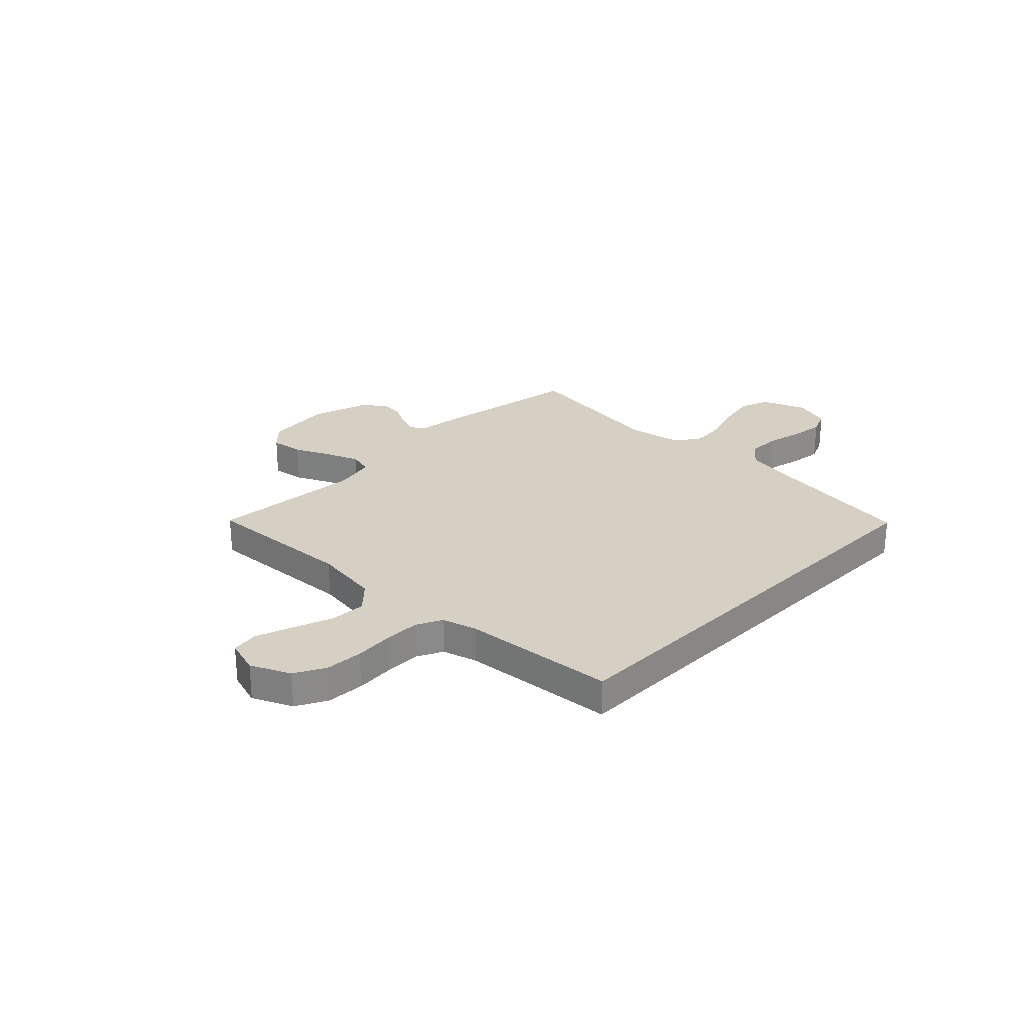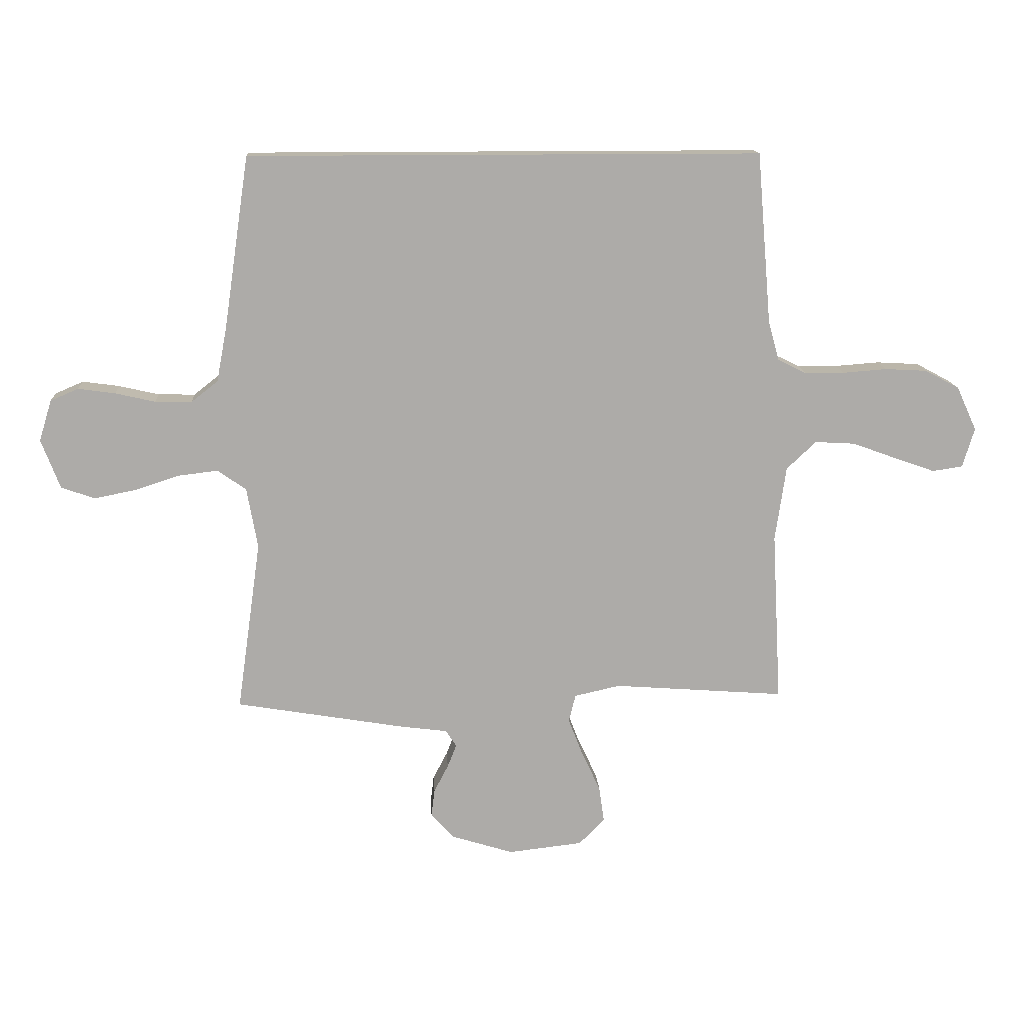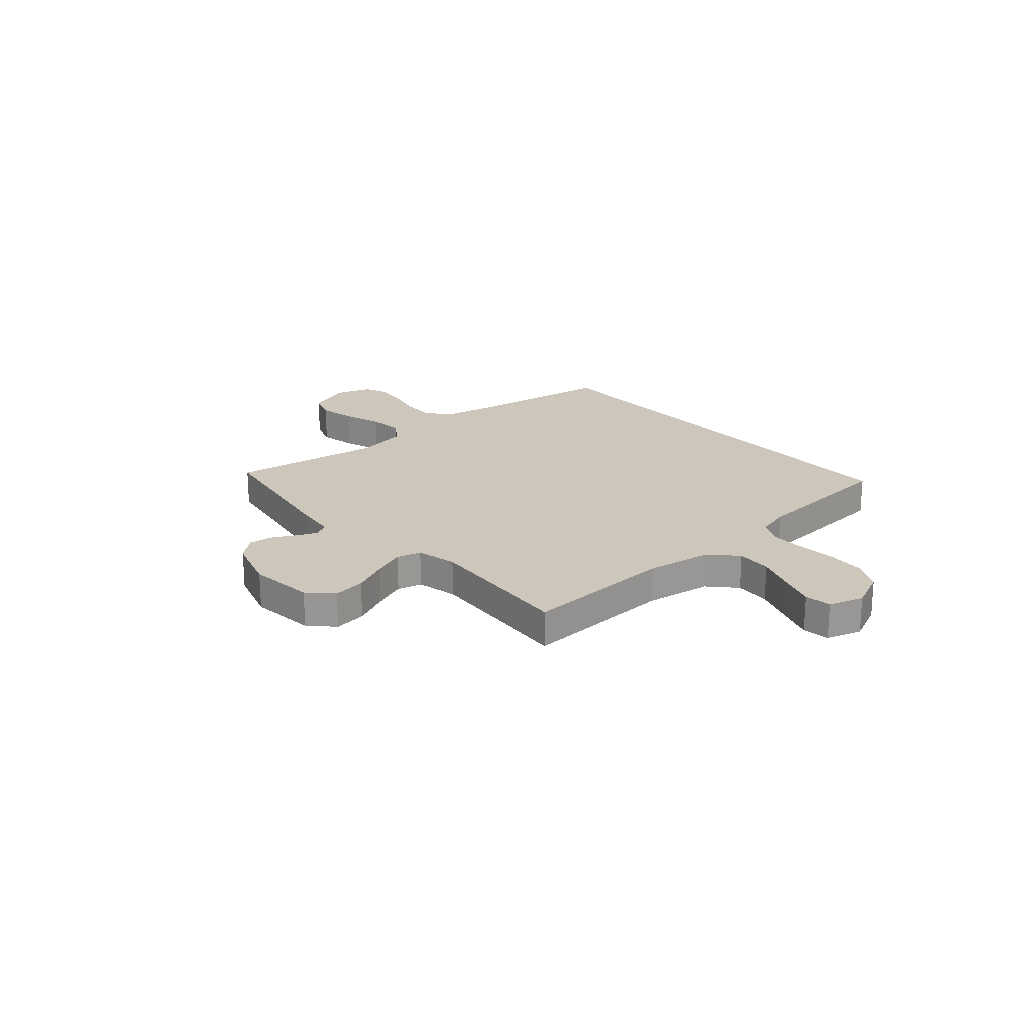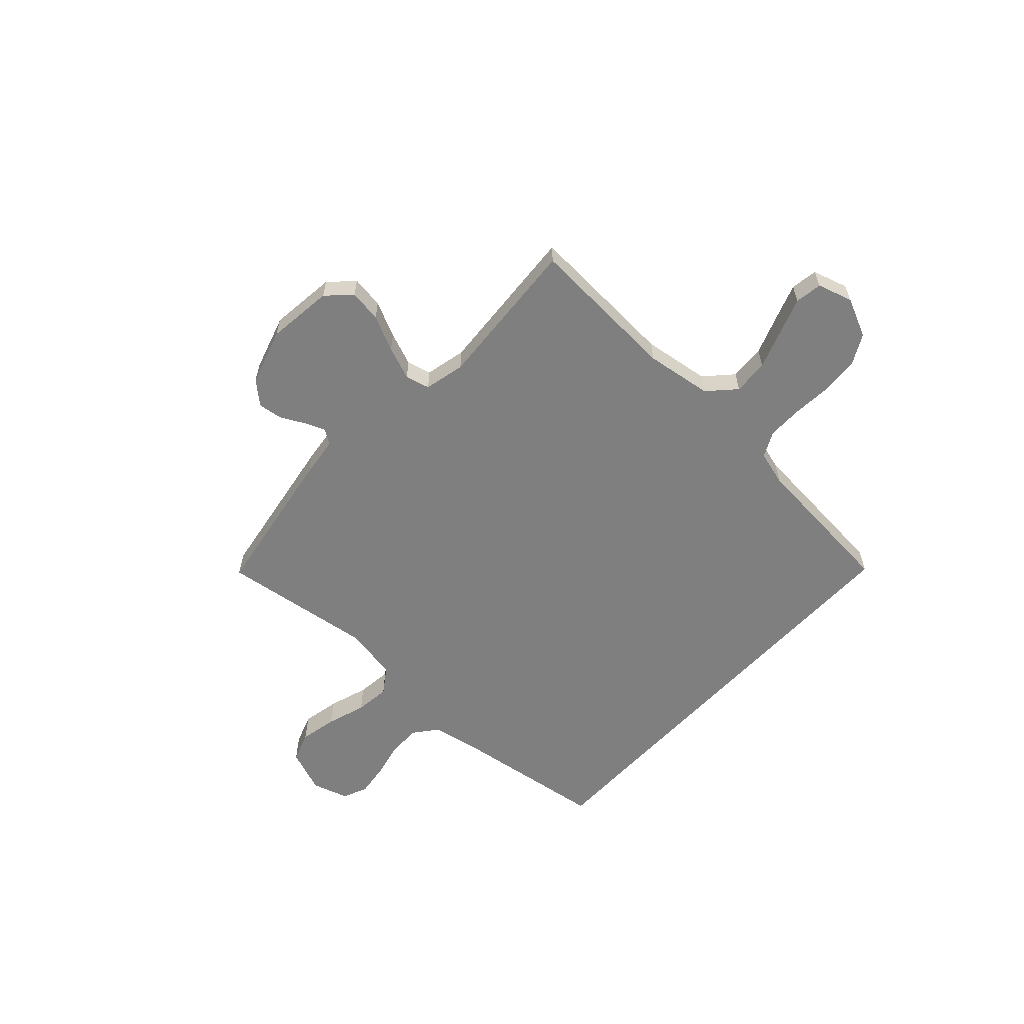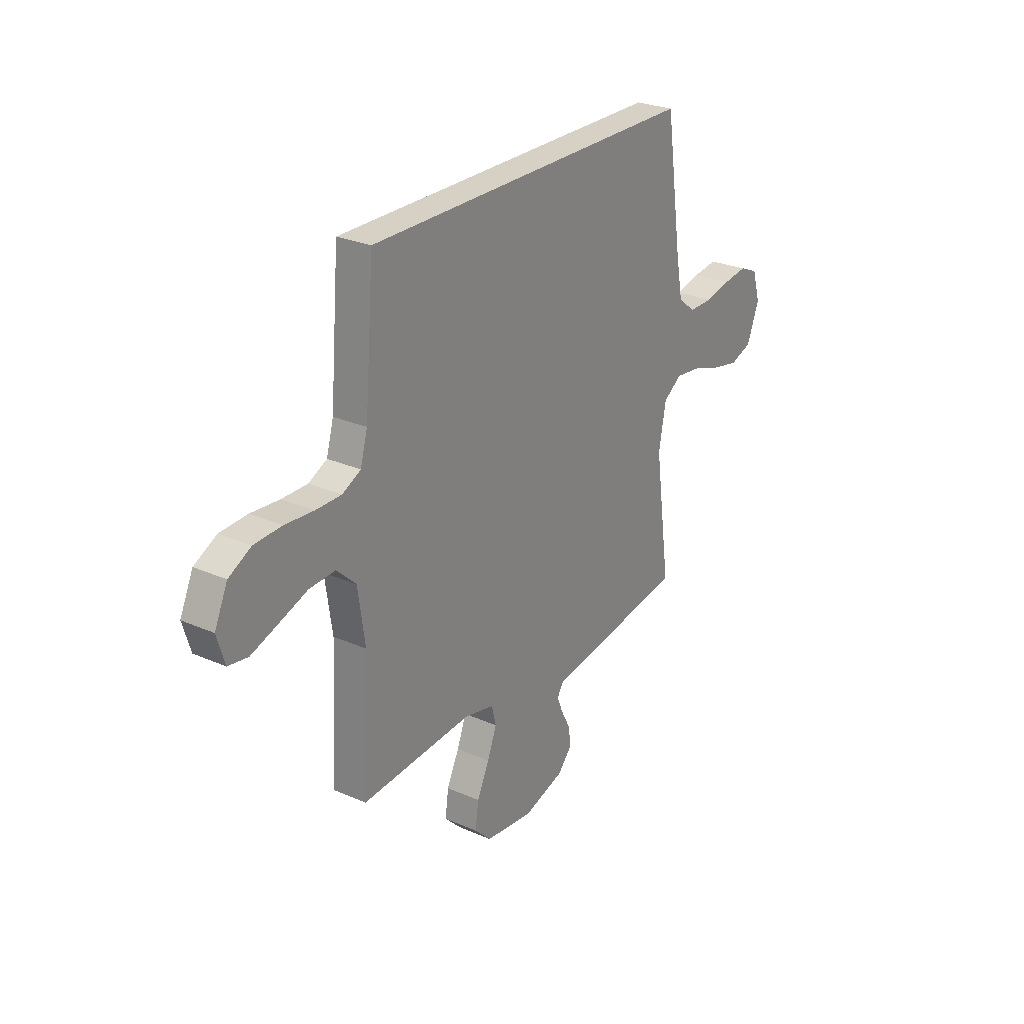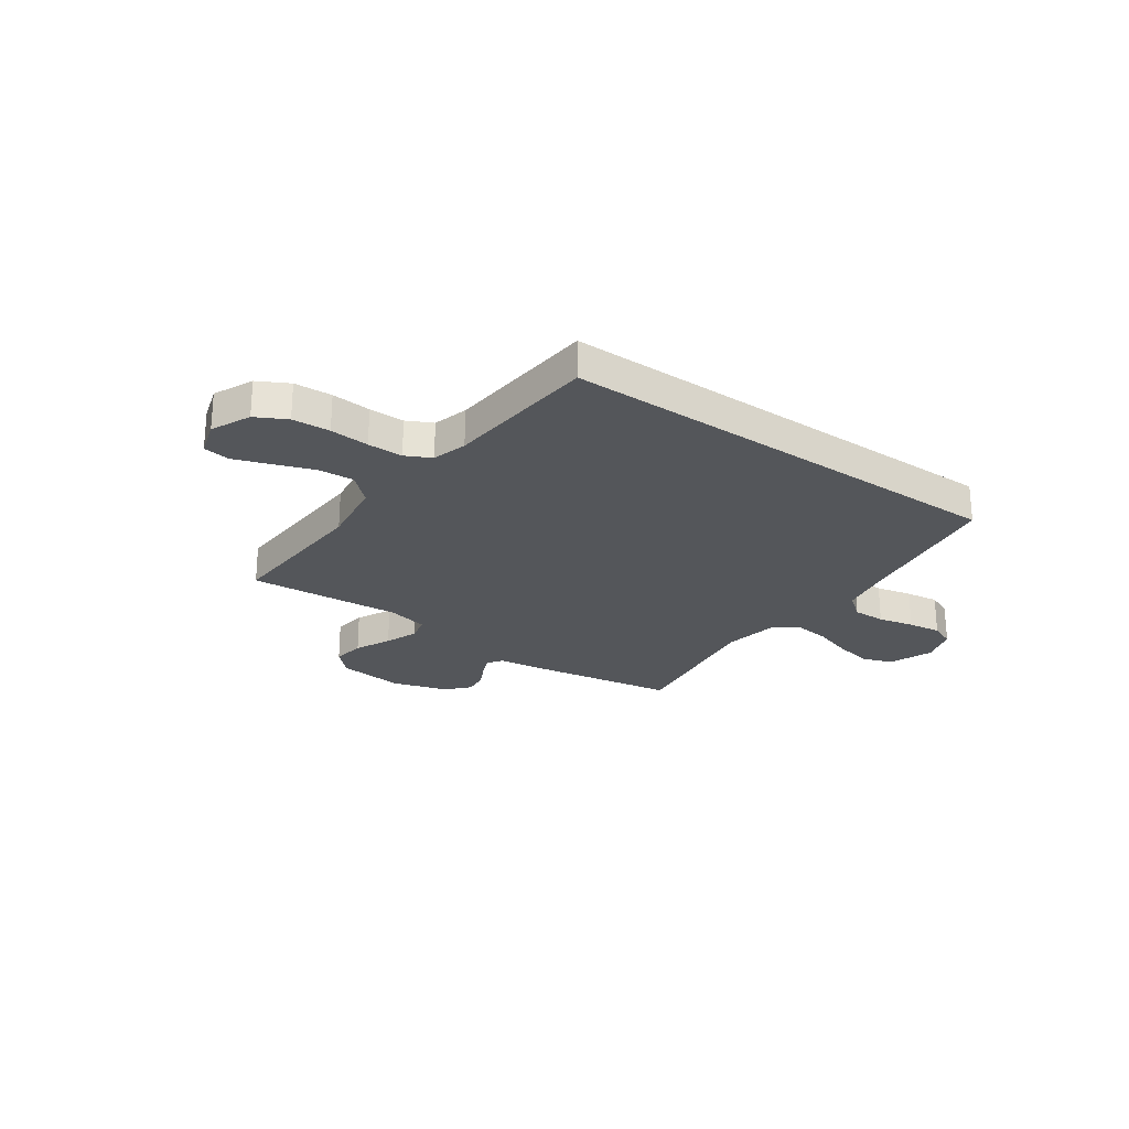
<metadata>
{"format":"obj","ext":"obj","renderer":"f3d","projection":"perspective","resolution":1024,"background":"white","views":[{"elev":26.1,"azim":-45.7,"up":"+Y"},{"elev":13.8,"azim":176.6,"up":"+Z"},{"elev":21.4,"azim":-130.9,"up":"+Y"},{"elev":-59.9,"azim":-132.8,"up":"+Y"},{"elev":26.6,"azim":-55.3,"up":"+Z"},{"elev":-25.4,"azim":-35.2,"up":"+Y"}]}
</metadata>
<code>
v 0.46 0.07 0.5
v 0.504 0.07 0.2
v 0.522 0.07 0.104
v 0.569 0.07 0.067
v 0.633 0.07 0.068
v 0.703 0.07 0.084
v 0.768 0.07 0.093
v 0.817 0.07 0.072
v 0.839 0.07 0
v 0.806 0.07 -0.086
v 0.747 0.07 -0.107
v 0.673 0.07 -0.092
v 0.596 0.07 -0.067
v 0.527 0.07 -0.059
v 0.477 0.07 -0.094
v 0.458 0.07 -0.2
v 0.5 0.07 -0.5
v 0.2 0.07 -0.55
v 0.121 0.07 -0.56
v 0.102 0.07 -0.589
v 0.118 0.07 -0.629
v 0.143 0.07 -0.677
v 0.149 0.07 -0.725
v 0.11 0.07 -0.769
v 0 0.07 -0.803
v -0.13 0.07 -0.788
v -0.175 0.07 -0.743
v -0.166 0.07 -0.679
v -0.133 0.07 -0.609
v -0.108 0.07 -0.544
v -0.12 0.07 -0.496
v -0.2 0.07 -0.478
v -0.5 0.07 -0.5
v -0.484 0.07 -0.2
v -0.503 0.07 -0.069
v -0.555 0.07 -0.02
v -0.625 0.07 -0.024
v -0.702 0.07 -0.052
v -0.773 0.07 -0.077
v -0.826 0.07 -0.069
v -0.847 0.07 0
v -0.812 0.07 0.077
v -0.752 0.07 0.109
v -0.678 0.07 0.113
v -0.601 0.07 0.107
v -0.532 0.07 0.107
v -0.482 0.07 0.132
v -0.463 0.07 0.2
v -0.438 0.07 0.5
v 0.46 0 0.5
v 0.504 0 0.2
v 0.522 0 0.104
v 0.569 0 0.067
v 0.633 0 0.068
v 0.703 0 0.084
v 0.768 0 0.093
v 0.817 0 0.072
v 0.839 0 0
v 0.806 0 -0.086
v 0.747 0 -0.107
v 0.673 0 -0.092
v 0.596 0 -0.067
v 0.527 0 -0.059
v 0.477 0 -0.094
v 0.458 0 -0.2
v 0.5 0 -0.5
v 0.2 0 -0.55
v 0.121 0 -0.56
v 0.102 0 -0.589
v 0.118 0 -0.629
v 0.143 0 -0.677
v 0.149 0 -0.725
v 0.11 0 -0.769
v 0 0 -0.803
v -0.13 0 -0.788
v -0.175 0 -0.743
v -0.166 0 -0.679
v -0.133 0 -0.609
v -0.108 0 -0.544
v -0.12 0 -0.496
v -0.2 0 -0.478
v -0.5 0 -0.5
v -0.484 0 -0.2
v -0.503 0 -0.069
v -0.555 0 -0.02
v -0.625 0 -0.024
v -0.702 0 -0.052
v -0.773 0 -0.077
v -0.826 0 -0.069
v -0.847 0 0
v -0.812 0 0.077
v -0.752 0 0.109
v -0.678 0 0.113
v -0.601 0 0.107
v -0.532 0 0.107
v -0.482 0 0.132
v -0.463 0 0.2
v -0.438 0 0.5
f 48 49 1 2
f 47 48 2 3
f 46 47 3 4
f 45 46 4
f 43 44 45
f 42 43 45
f 41 42 45
f 40 41 45
f 39 40 45
f 38 39 45
f 37 38 45
f 36 37 45 4
f 35 36 4 5
f 34 35 5
f 5 6 7
f 34 5 7
f 33 34 7
f 32 33 7
f 27 28 29
f 26 27 29
f 25 26 29
f 24 25 29
f 23 24 29
f 22 23 29
f 21 22 29
f 20 21 29 30
f 19 20 30 31
f 18 19 31
f 17 18 31
f 16 17 31
f 11 12 13
f 10 11 13
f 9 10 13
f 8 9 13
f 7 8 13
f 7 13 14
f 32 7 14
f 15 16 31 32
f 14 15 32
f 51 50 98 97
f 52 51 97 96
f 53 52 96 95
f 53 95 94
f 94 93 92
f 94 92 91
f 94 91 90
f 94 90 89
f 94 89 88
f 94 88 87
f 94 87 86
f 53 94 86 85
f 54 53 85 84
f 54 84 83
f 56 55 54
f 56 54 83
f 56 83 82
f 56 82 81
f 78 77 76
f 78 76 75
f 78 75 74
f 78 74 73
f 78 73 72
f 78 72 71
f 78 71 70
f 79 78 70 69
f 80 79 69 68
f 80 68 67
f 80 67 66
f 80 66 65
f 62 61 60
f 62 60 59
f 62 59 58
f 62 58 57
f 62 57 56
f 63 62 56
f 63 56 81
f 81 80 65 64
f 81 64 63
f 1 50 51 2
f 2 51 52 3
f 3 52 53 4
f 4 53 54 5
f 5 54 55 6
f 6 55 56 7
f 7 56 57 8
f 8 57 58 9
f 9 58 59 10
f 10 59 60 11
f 11 60 61 12
f 12 61 62 13
f 13 62 63 14
f 14 63 64 15
f 15 64 65 16
f 16 65 66 17
f 17 66 67 18
f 18 67 68 19
f 19 68 69 20
f 20 69 70 21
f 21 70 71 22
f 22 71 72 23
f 23 72 73 24
f 24 73 74 25
f 25 74 75 26
f 26 75 76 27
f 27 76 77 28
f 28 77 78 29
f 29 78 79 30
f 30 79 80 31
f 31 80 81 32
f 32 81 82 33
f 33 82 83 34
f 34 83 84 35
f 35 84 85 36
f 36 85 86 37
f 37 86 87 38
f 38 87 88 39
f 39 88 89 40
f 40 89 90 41
f 41 90 91 42
f 42 91 92 43
f 43 92 93 44
f 44 93 94 45
f 45 94 95 46
f 46 95 96 47
f 47 96 97 48
f 48 97 98 49
f 49 98 50 1

</code>
